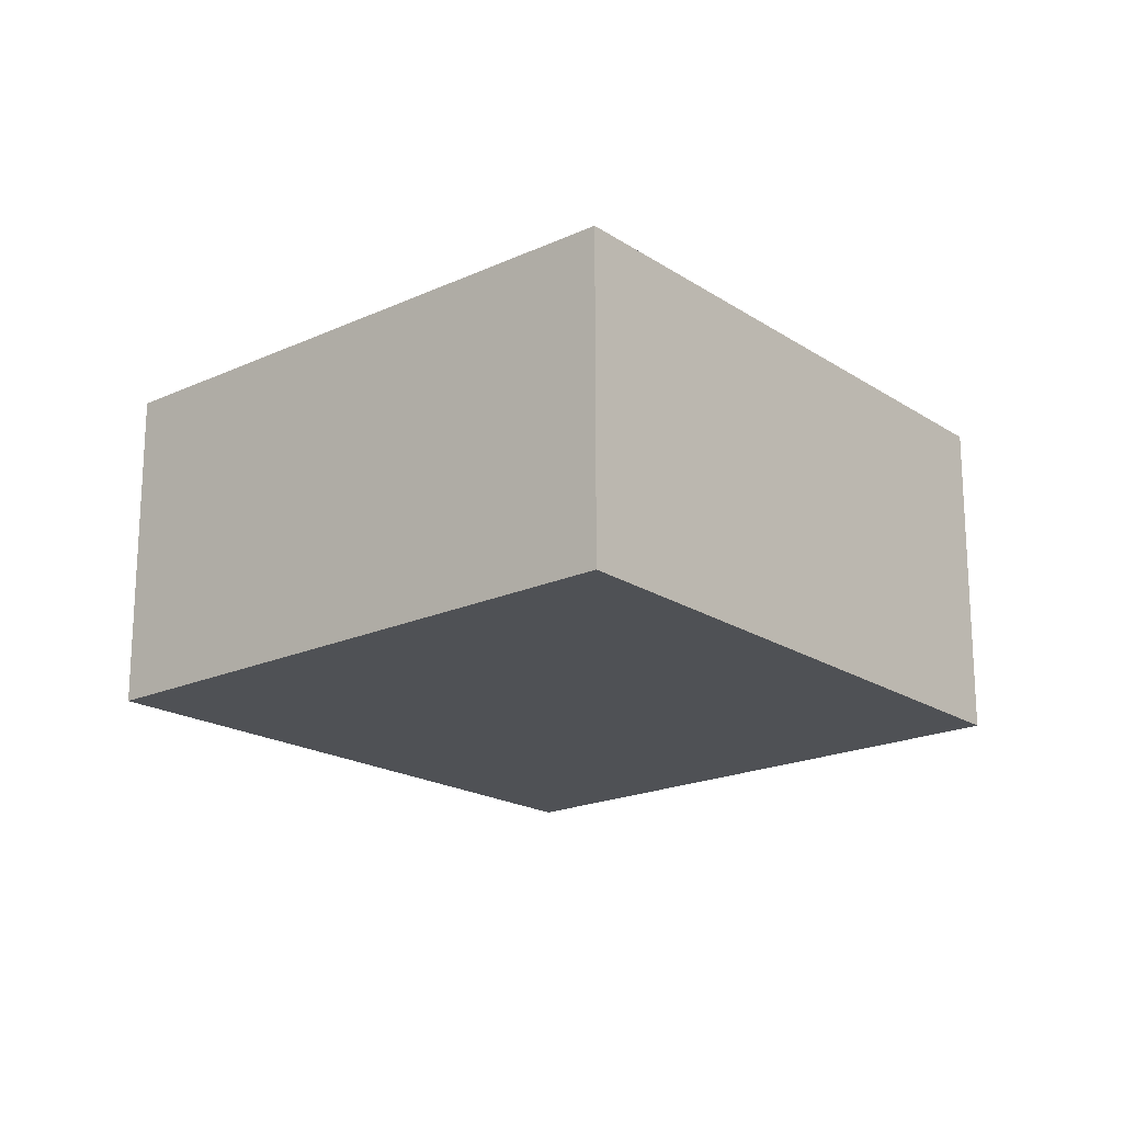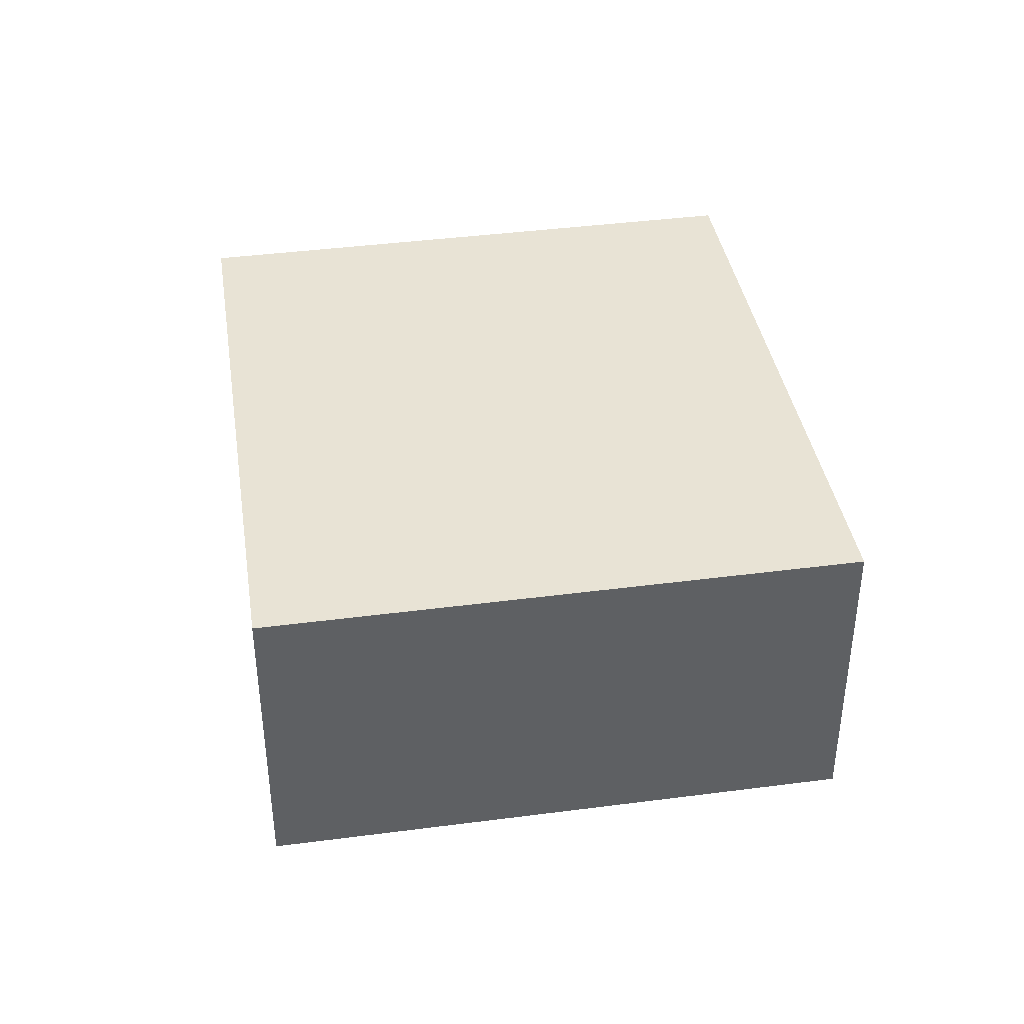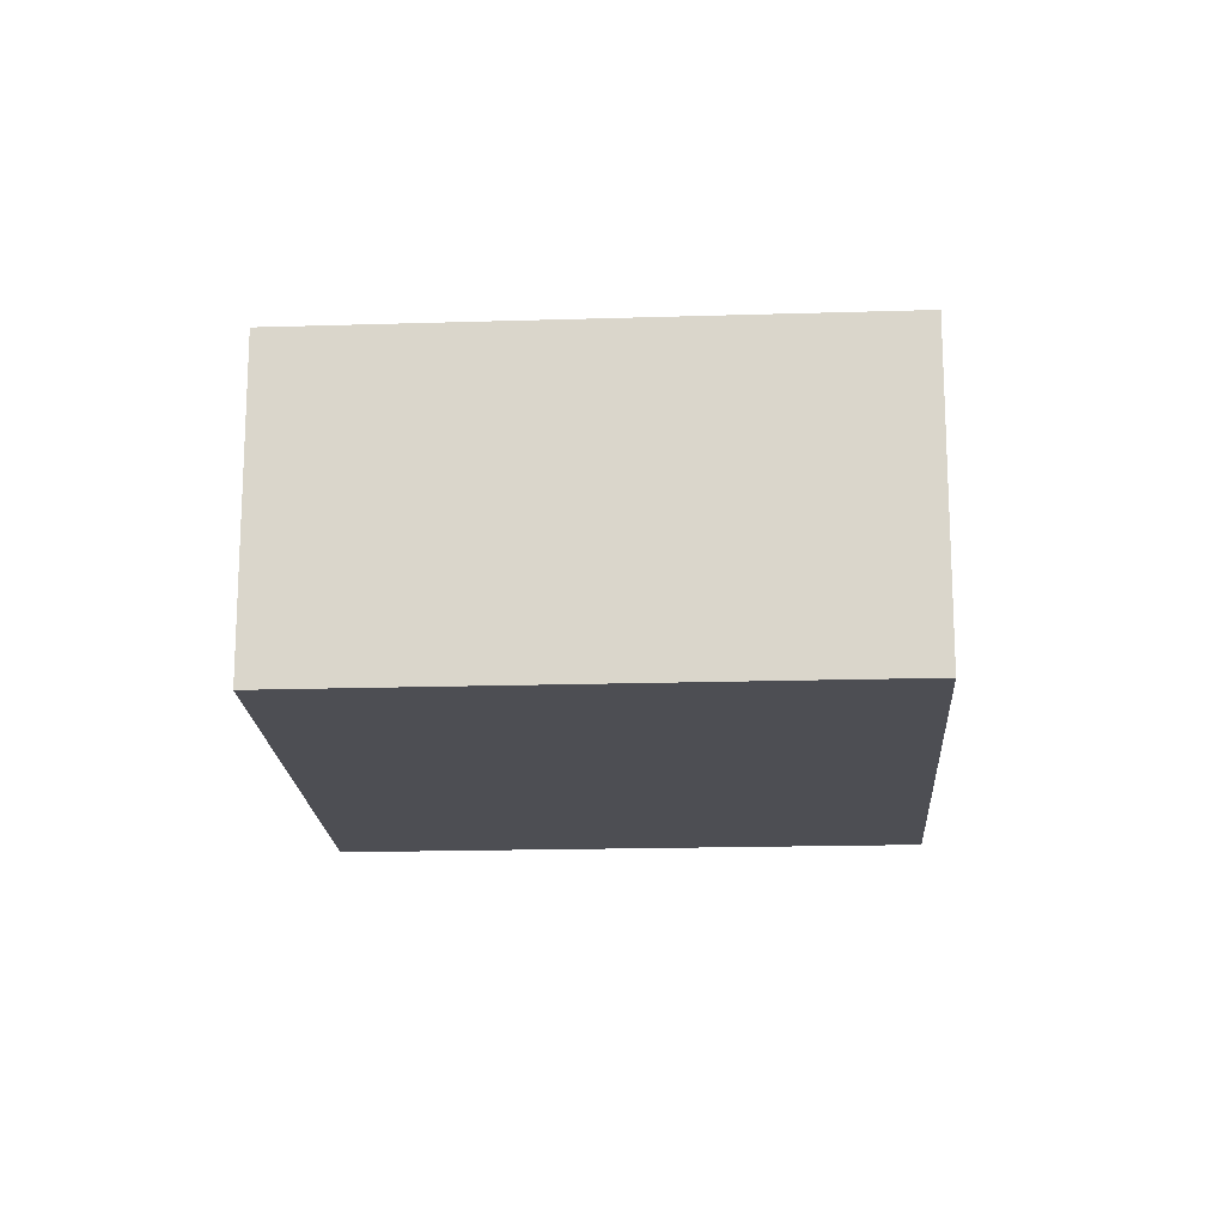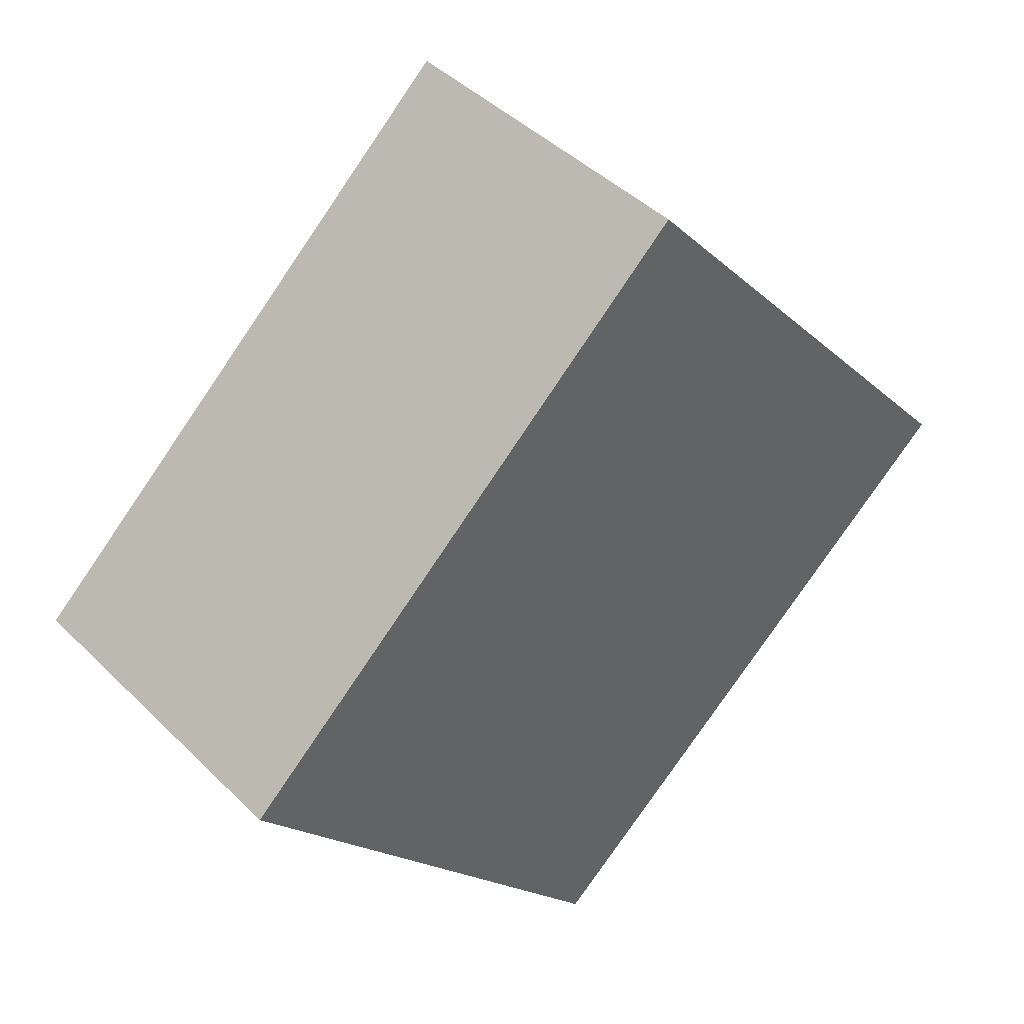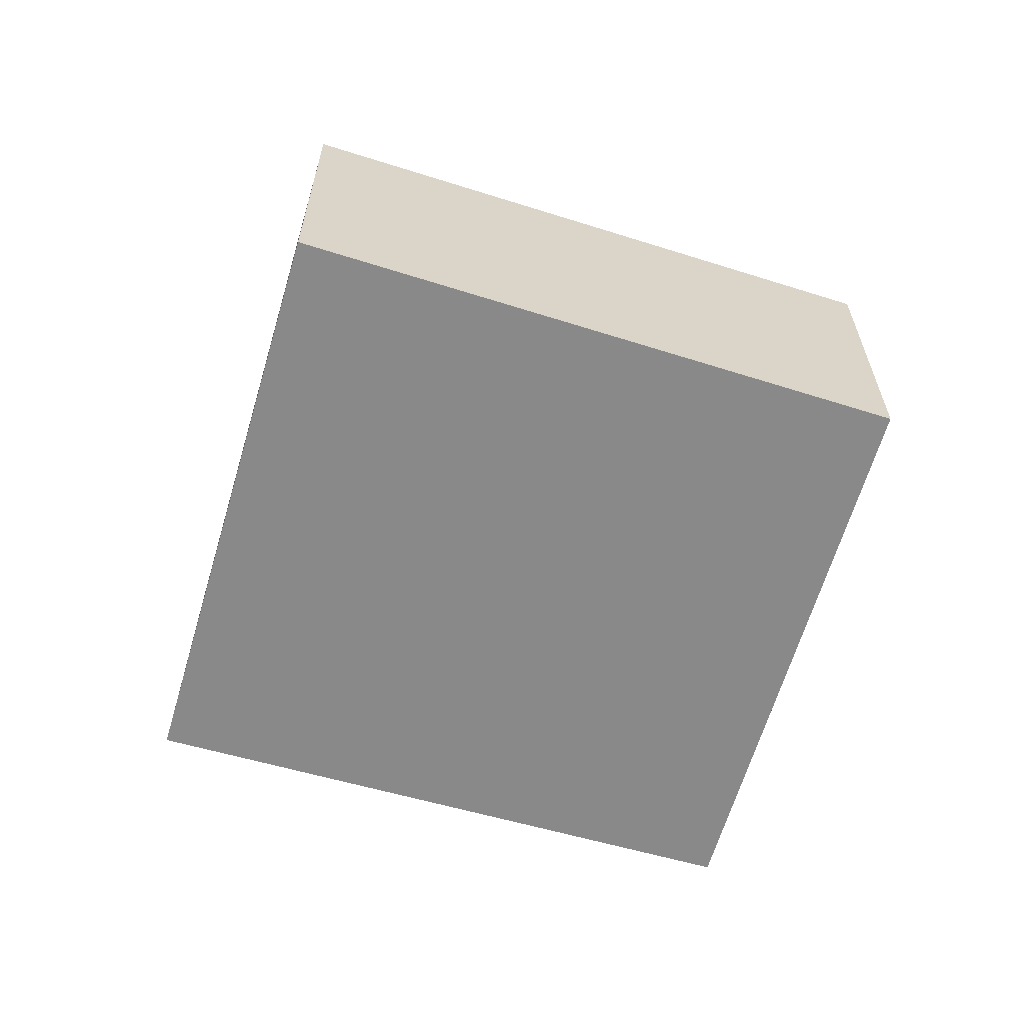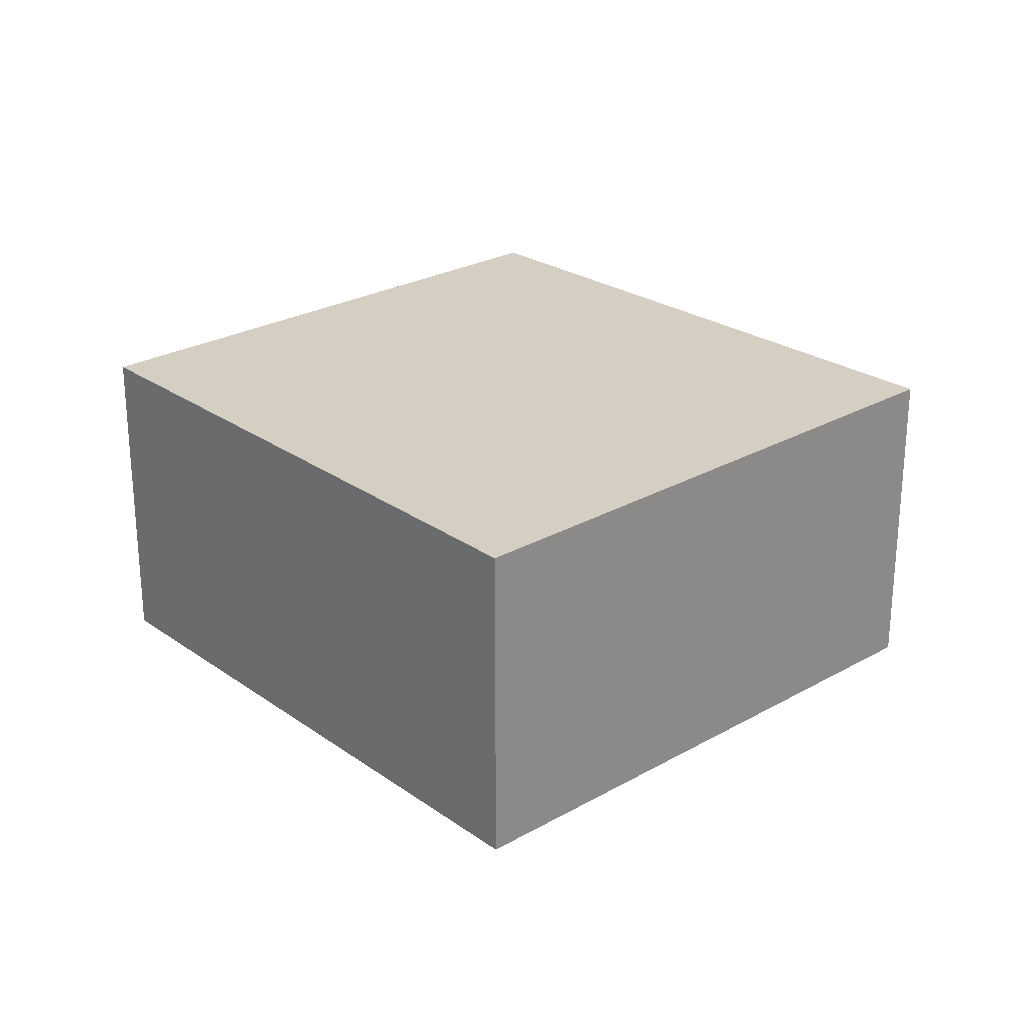
<metadata>
{"format":"obj","ext":"obj","renderer":"f3d","projection":"perspective","resolution":1024,"background":"white","views":[{"elev":-19.5,"azim":-8.6,"up":"+Y"},{"elev":41.2,"azim":-58.3,"up":"+Y"},{"elev":-17.4,"azim":134.2,"up":"+Y"},{"elev":43.4,"azim":139.0,"up":"+Z"},{"elev":-63.1,"azim":24.3,"up":"+Y"},{"elev":25.7,"azim":-91.4,"up":"+Y"}]}
</metadata>
<code>
v  4.754 1.77 0.212
v  0 1.77 1.084e-16
v  2.179 1.77 2.531
v  2.651 1.77 -2.24
v  2.179 -1.55e-16 2.531
v  4.754 -1.298e-17 0.212
v  2.651 1.372e-16 -2.24
v  0 0 0
g defaultobject
f 1 2 3
f 2 1 4
f 5 1 3
f 1 5 6
f 6 4 1
f 4 6 7
f 7 2 4
f 2 7 8
f 8 3 2
f 3 8 5
f 8 6 5
f 6 8 7

</code>
